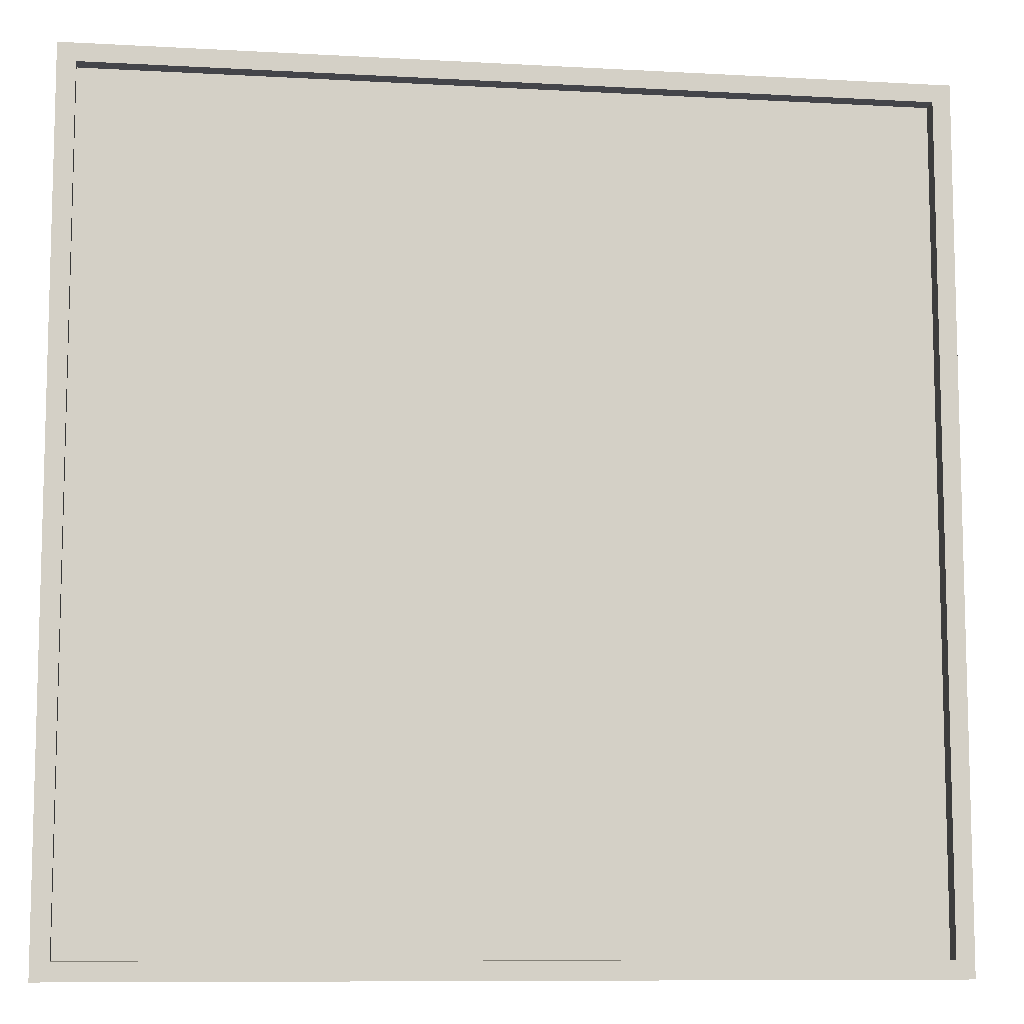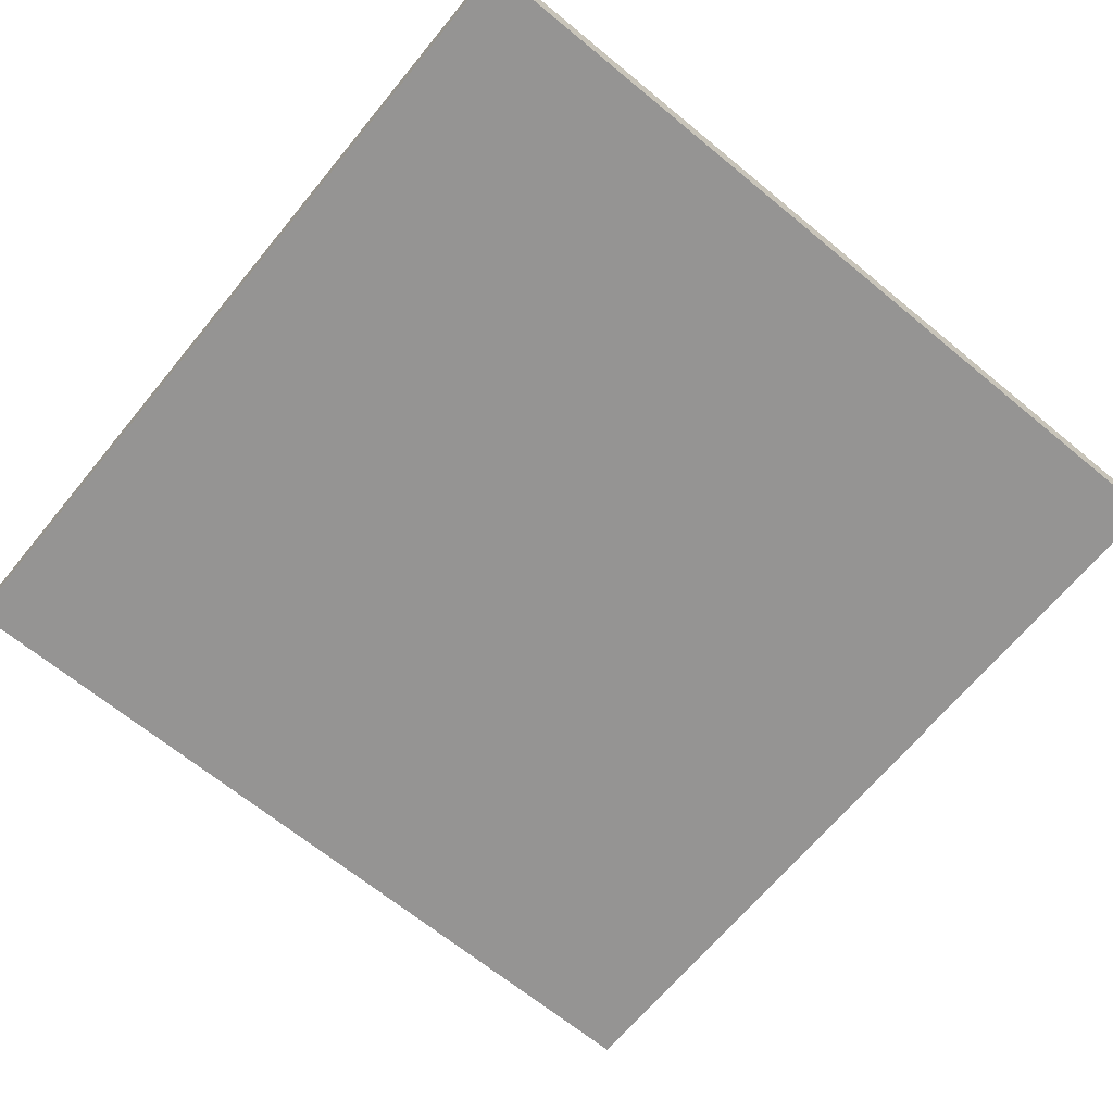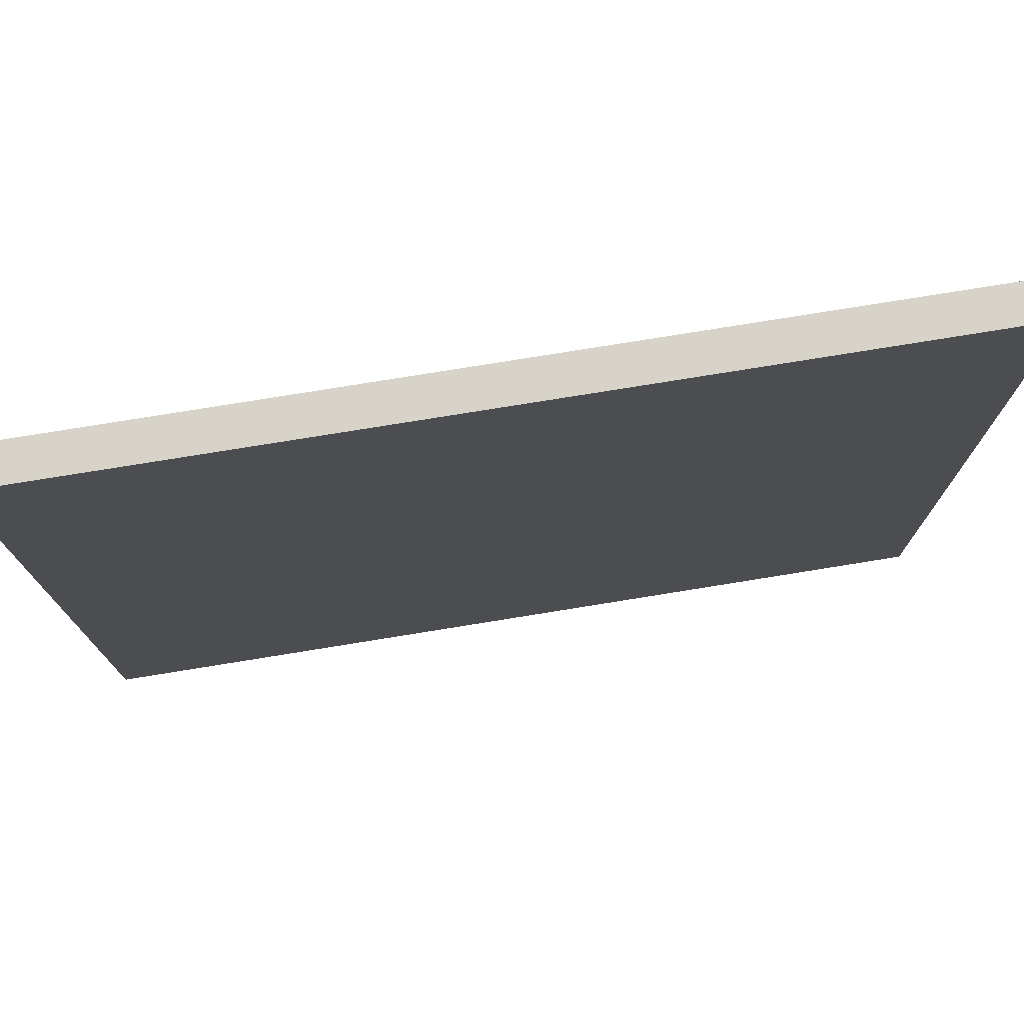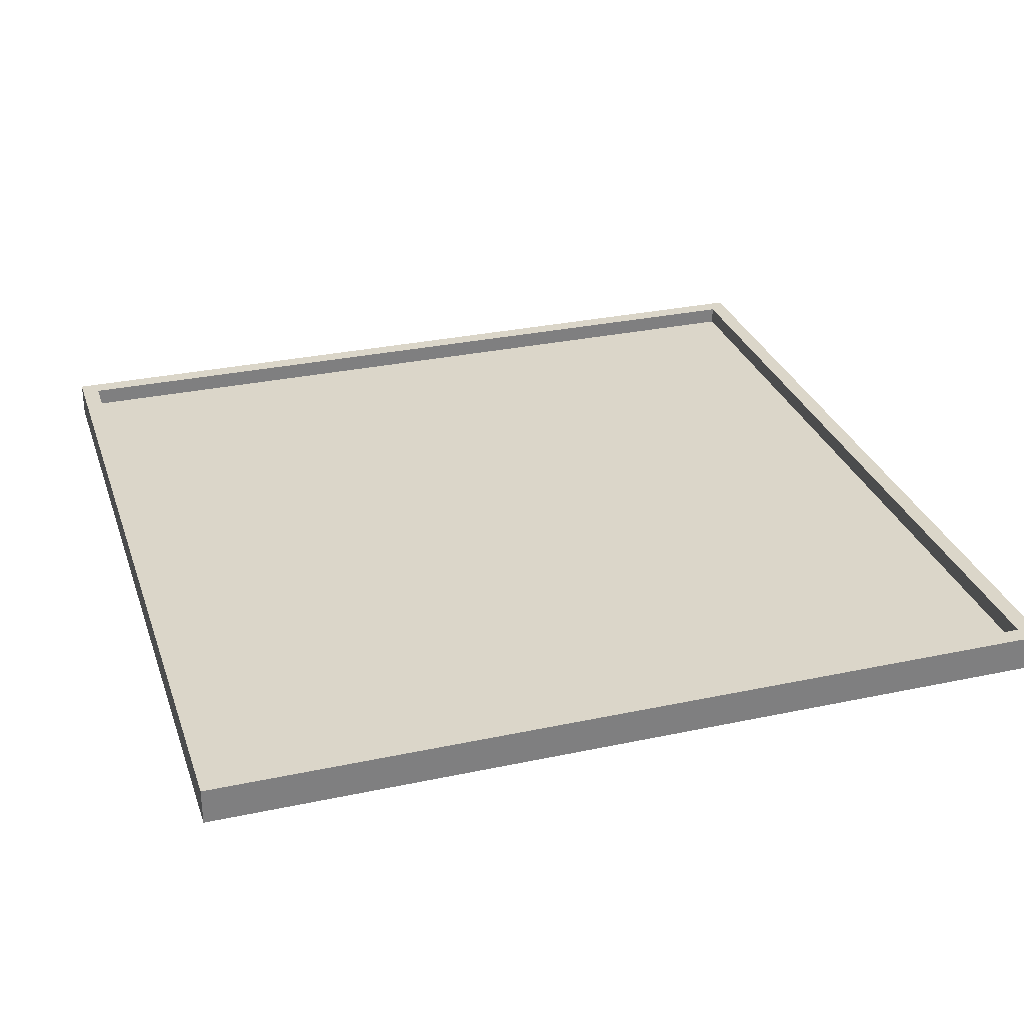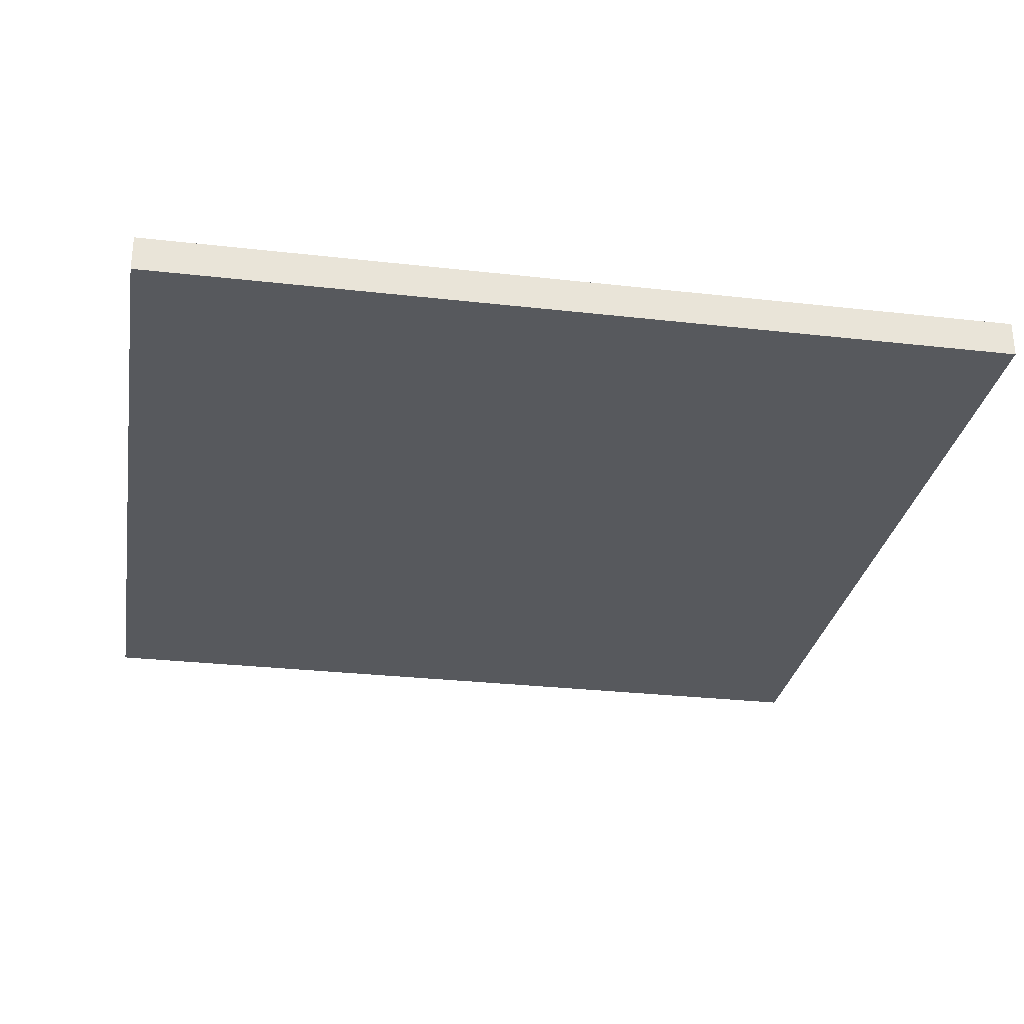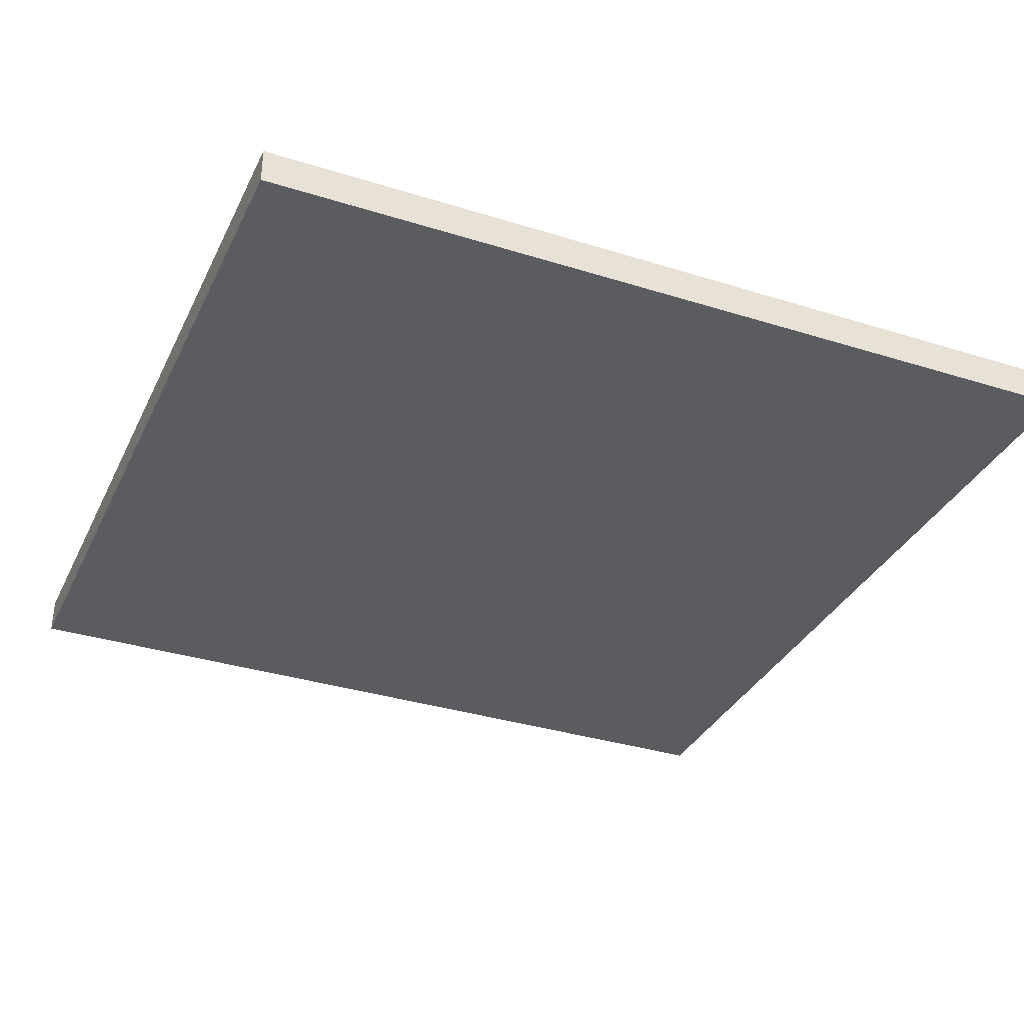
<metadata>
{"format":"obj","ext":"obj","renderer":"f3d","projection":"perspective","resolution":1024,"background":"white","views":[{"elev":-9.3,"azim":171.7,"up":"+Z"},{"elev":-67.1,"azim":-39.5,"up":"+Y"},{"elev":76.7,"azim":-9.2,"up":"+Z"},{"elev":30.0,"azim":162.7,"up":"+Y"},{"elev":-29.0,"azim":-9.6,"up":"+Y"},{"elev":-34.1,"azim":157.0,"up":"+Y"}]}
</metadata>
<code>
o
v -12 0 -31.2
v -12 0 -36
v -12 0.1 -31.2
v -12 0.1 -36
v -12 0.2 -31.2
v -12 0.2 -36
v -7.3 0.1 -31.3
v -7.3 0.1 -35.9
v -7.3 0.2 -31.3
v -7.3 0.2 -35.9
v -11.9 0.1 -31.3
v -11.9 0.1 -35.9
v -11.9 0.2 -31.3
v -11.9 0.2 -35.9
v -7.2 0 -31.2
v -7.2 0 -36
v -7.2 0.1 -31.2
v -7.2 0.1 -36
v -7.2 0.2 -31.2
v -7.2 0.2 -36
v -12 0 -31.2
v -12 0.1 -31.2
v -12 0.2 -31.2
v -7.2 0 -31.2
v -7.2 0.1 -31.2
v -7.2 0.2 -31.2
v -11.9 0.1 -35.9
v -11.9 0.2 -35.9
v -7.3 0.1 -35.9
v -7.3 0.2 -35.9
v -11.9 0.1 -31.3
v -11.9 0.2 -31.3
v -7.3 0.1 -31.3
v -7.3 0.2 -31.3
v -12 0 -36
v -12 0.1 -36
v -12 0.2 -36
v -7.2 0 -36
v -7.2 0.1 -36
v -7.2 0.2 -36
v -12 0 -31.2
v -7.2 0 -31.2
v -11.9 0 -31.3
v -7.3 0 -31.3
v -11.9 0 -35.9
v -7.3 0 -35.9
v -12 0 -36
v -7.2 0 -36
v -11.9 0.1 -31.3
v -7.3 0.1 -31.3
v -11.9 0.1 -35.9
v -7.3 0.1 -35.9
v -12 0.2 -31.2
v -7.2 0.2 -31.2
v -11.9 0.2 -31.3
v -7.3 0.2 -31.3
v -11.9 0.2 -35.9
v -7.3 0.2 -35.9
v -12 0.2 -36
v -7.2 0.2 -36
f 3 2 1
f 4 2 3
f 5 4 3
f 6 4 5
f 9 8 7
f 10 8 9
f 11 12 13
f 13 12 14
f 15 16 17
f 17 16 18
f 17 18 19
f 19 18 20
f 24 22 21
f 25 23 22
f 25 22 24
f 26 23 25
f 29 28 27
f 30 28 29
f 31 32 33
f 33 32 34
f 35 36 38
f 36 37 39
f 38 36 39
f 39 37 40
f 43 42 41
f 44 42 43
f 45 43 41
f 45 44 43
f 46 42 44
f 46 44 45
f 47 45 41
f 47 46 45
f 48 42 46
f 48 46 47
f 49 50 51
f 51 50 52
f 53 54 55
f 55 54 56
f 53 55 57
f 56 54 58
f 53 57 59
f 57 58 59
f 58 54 60
f 59 58 60

</code>
